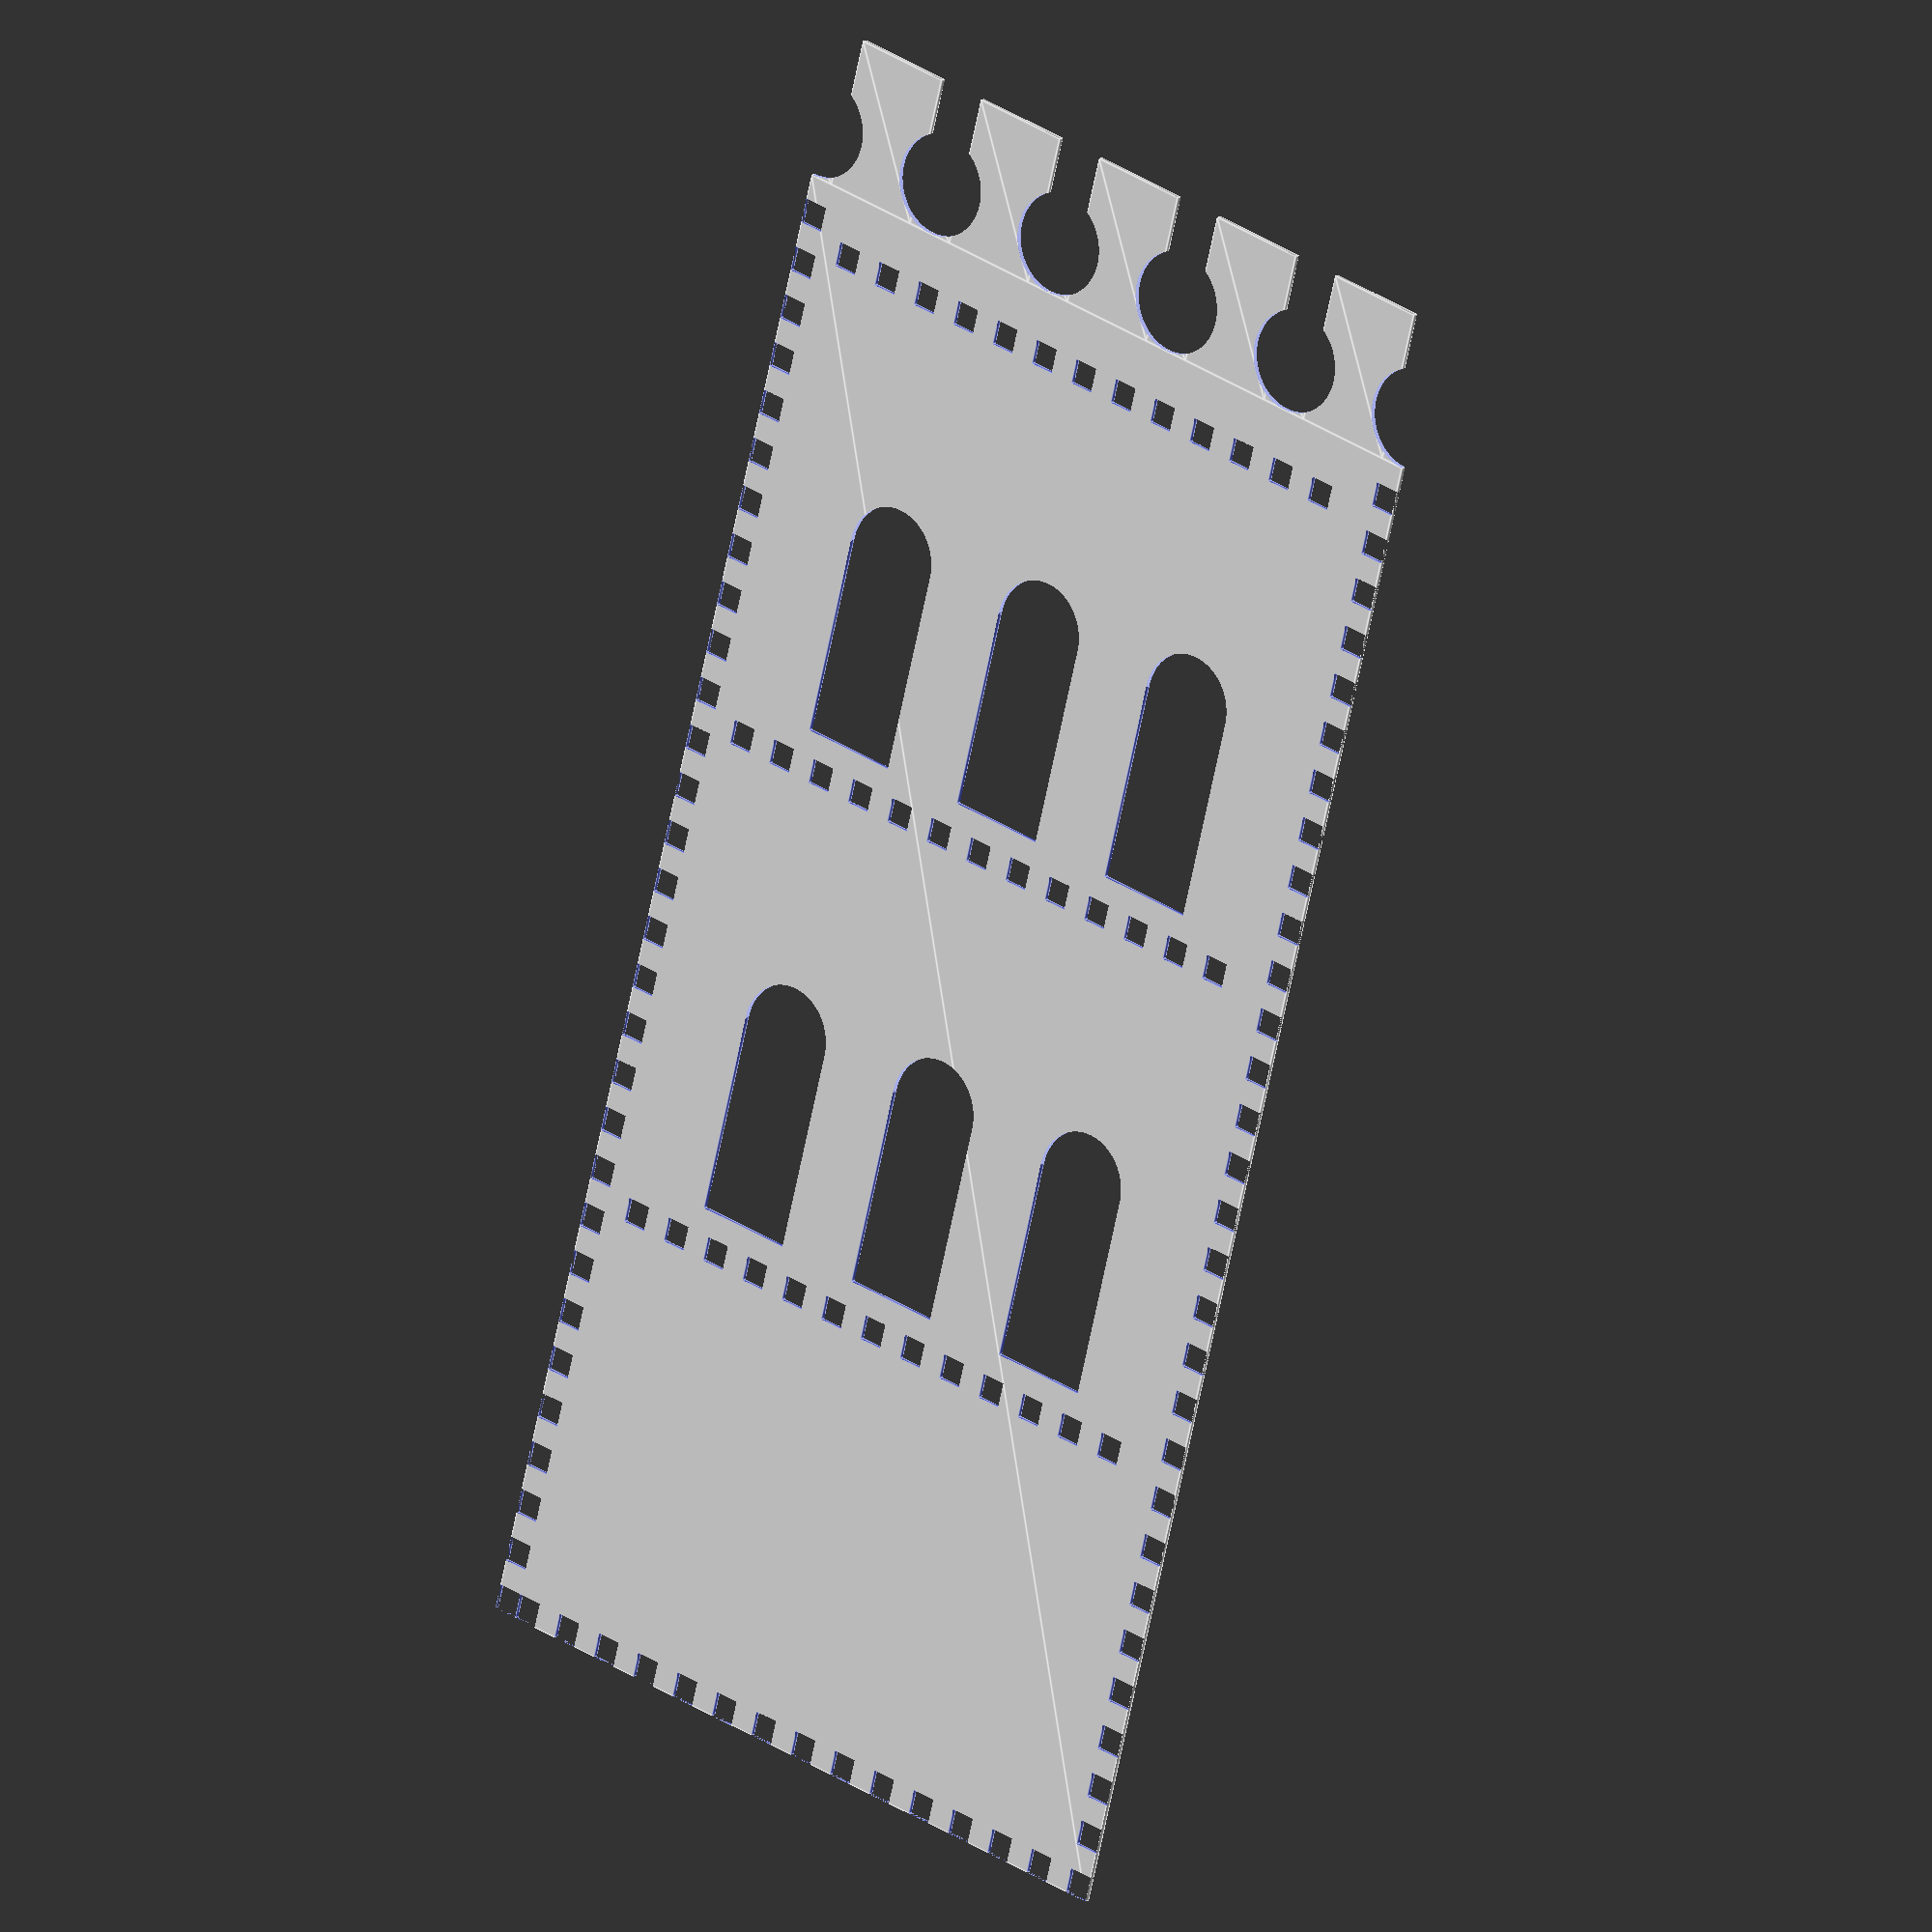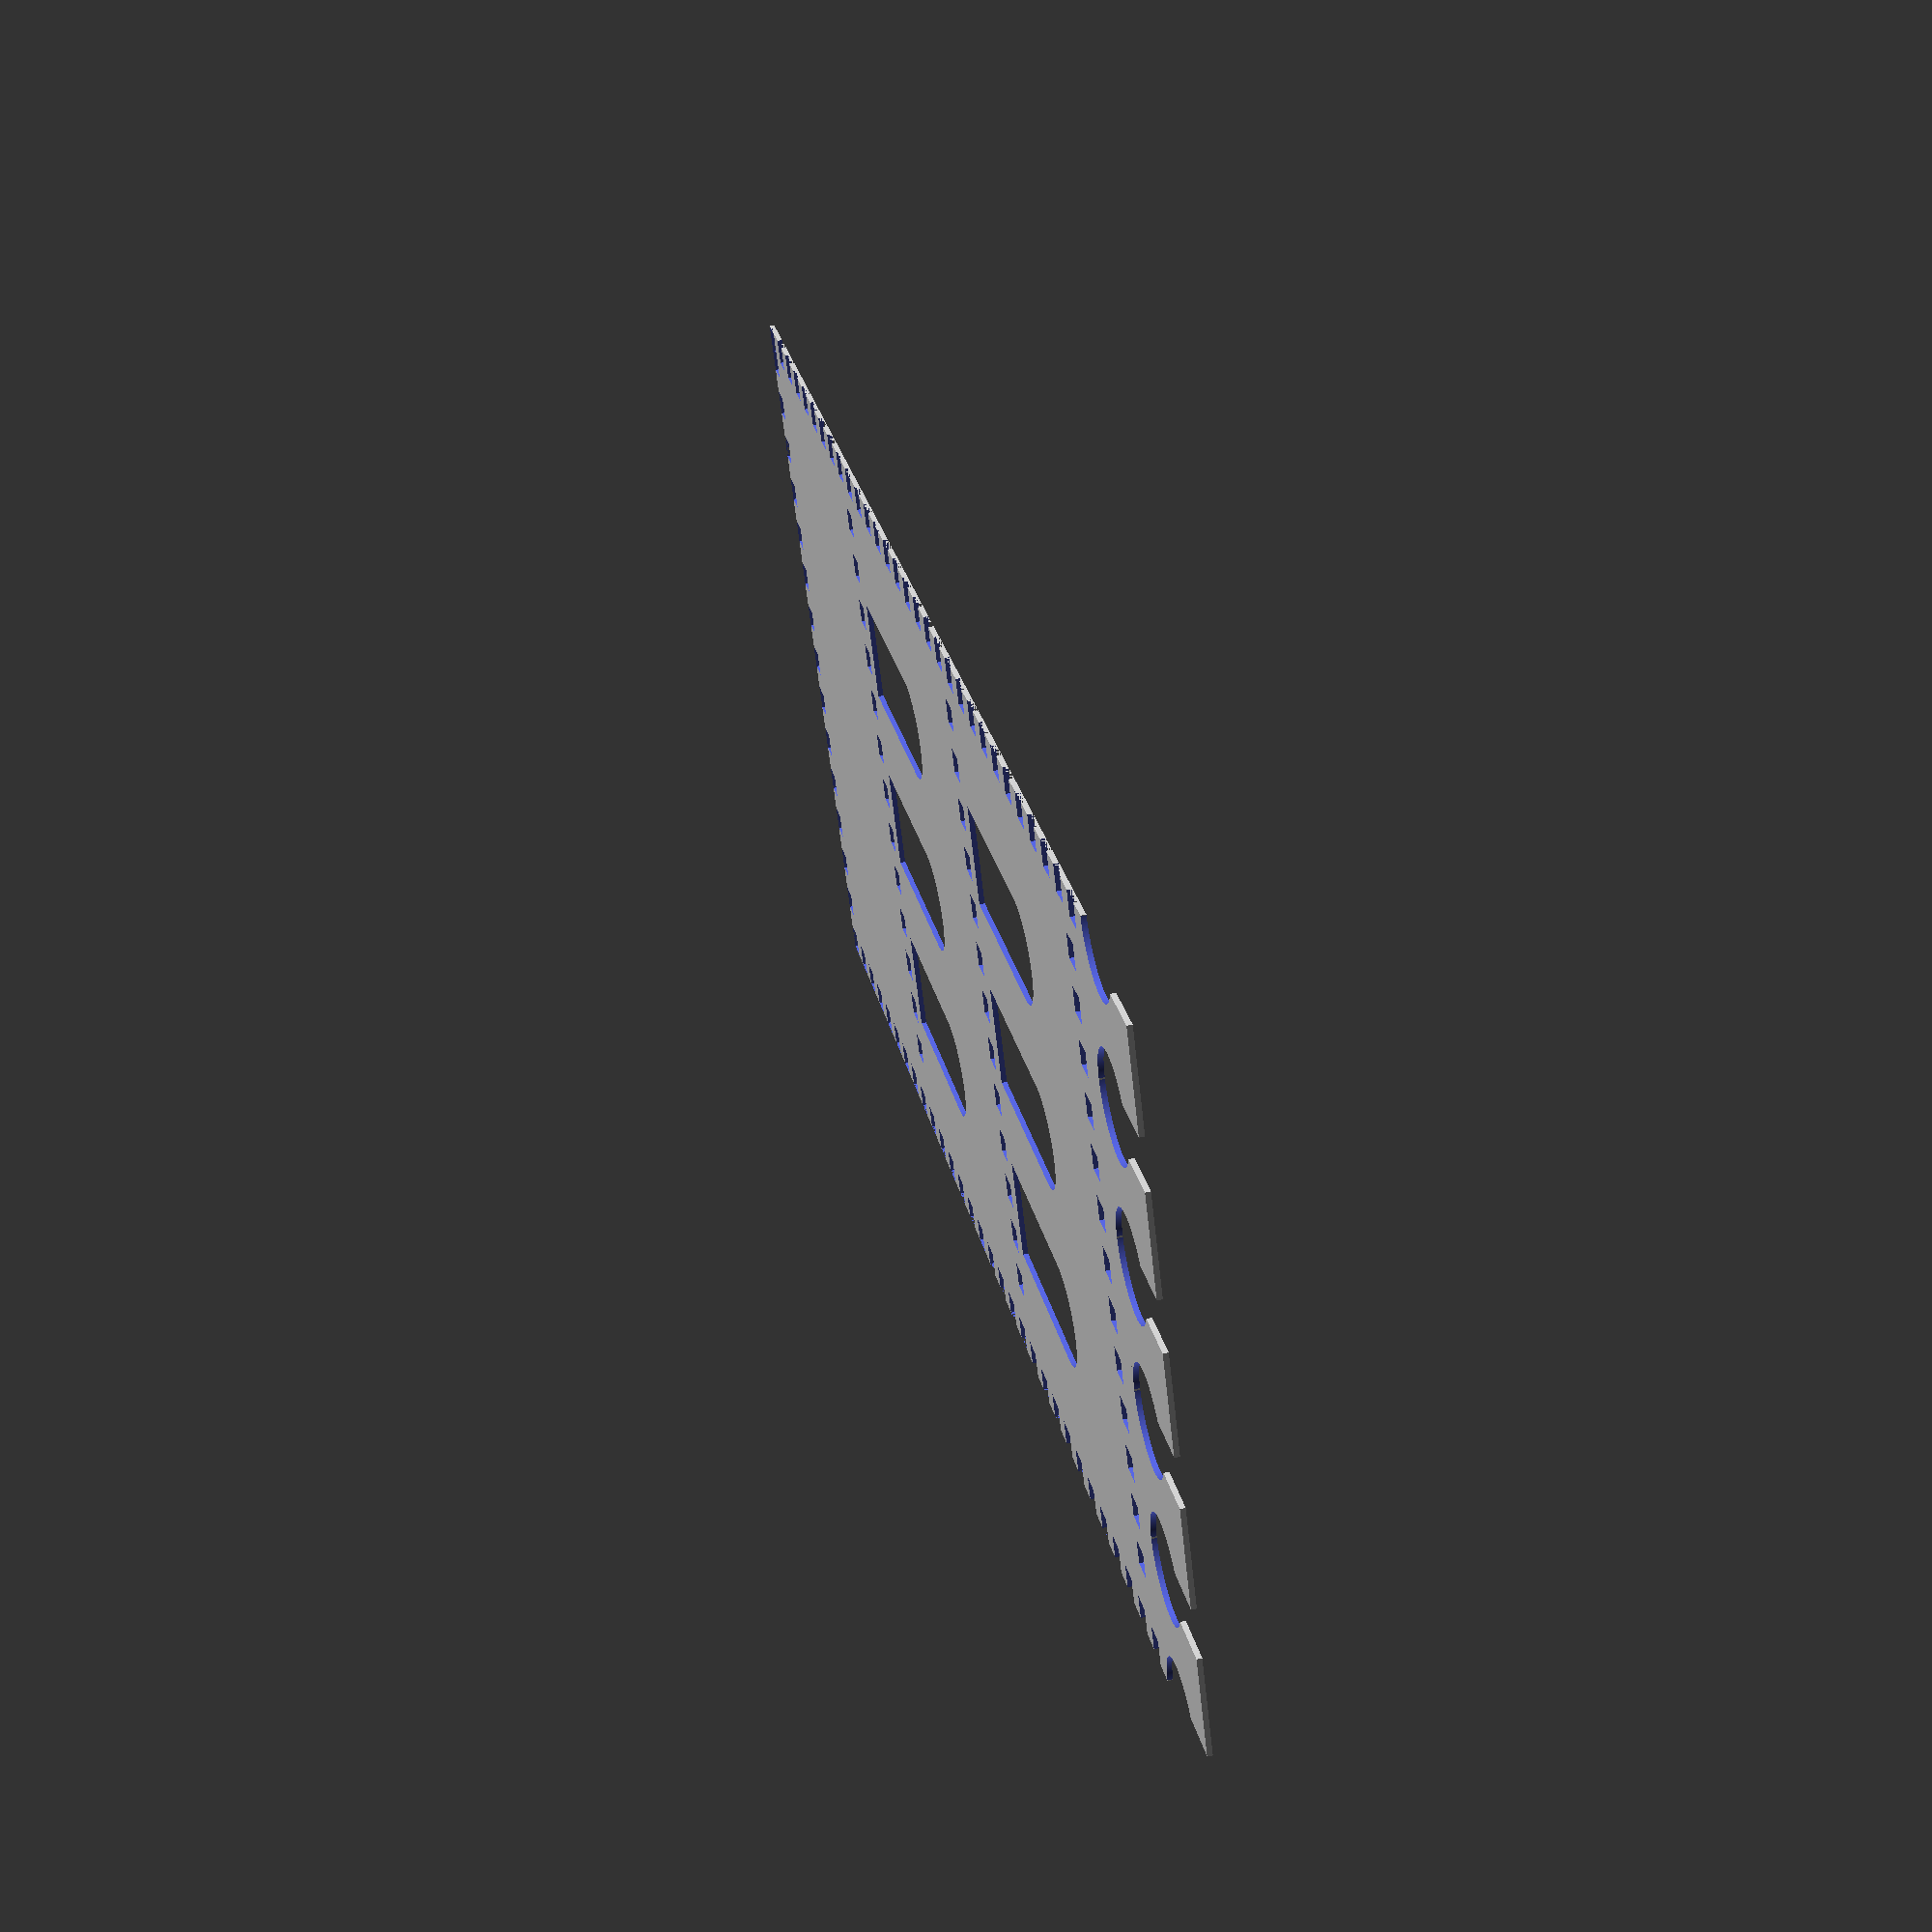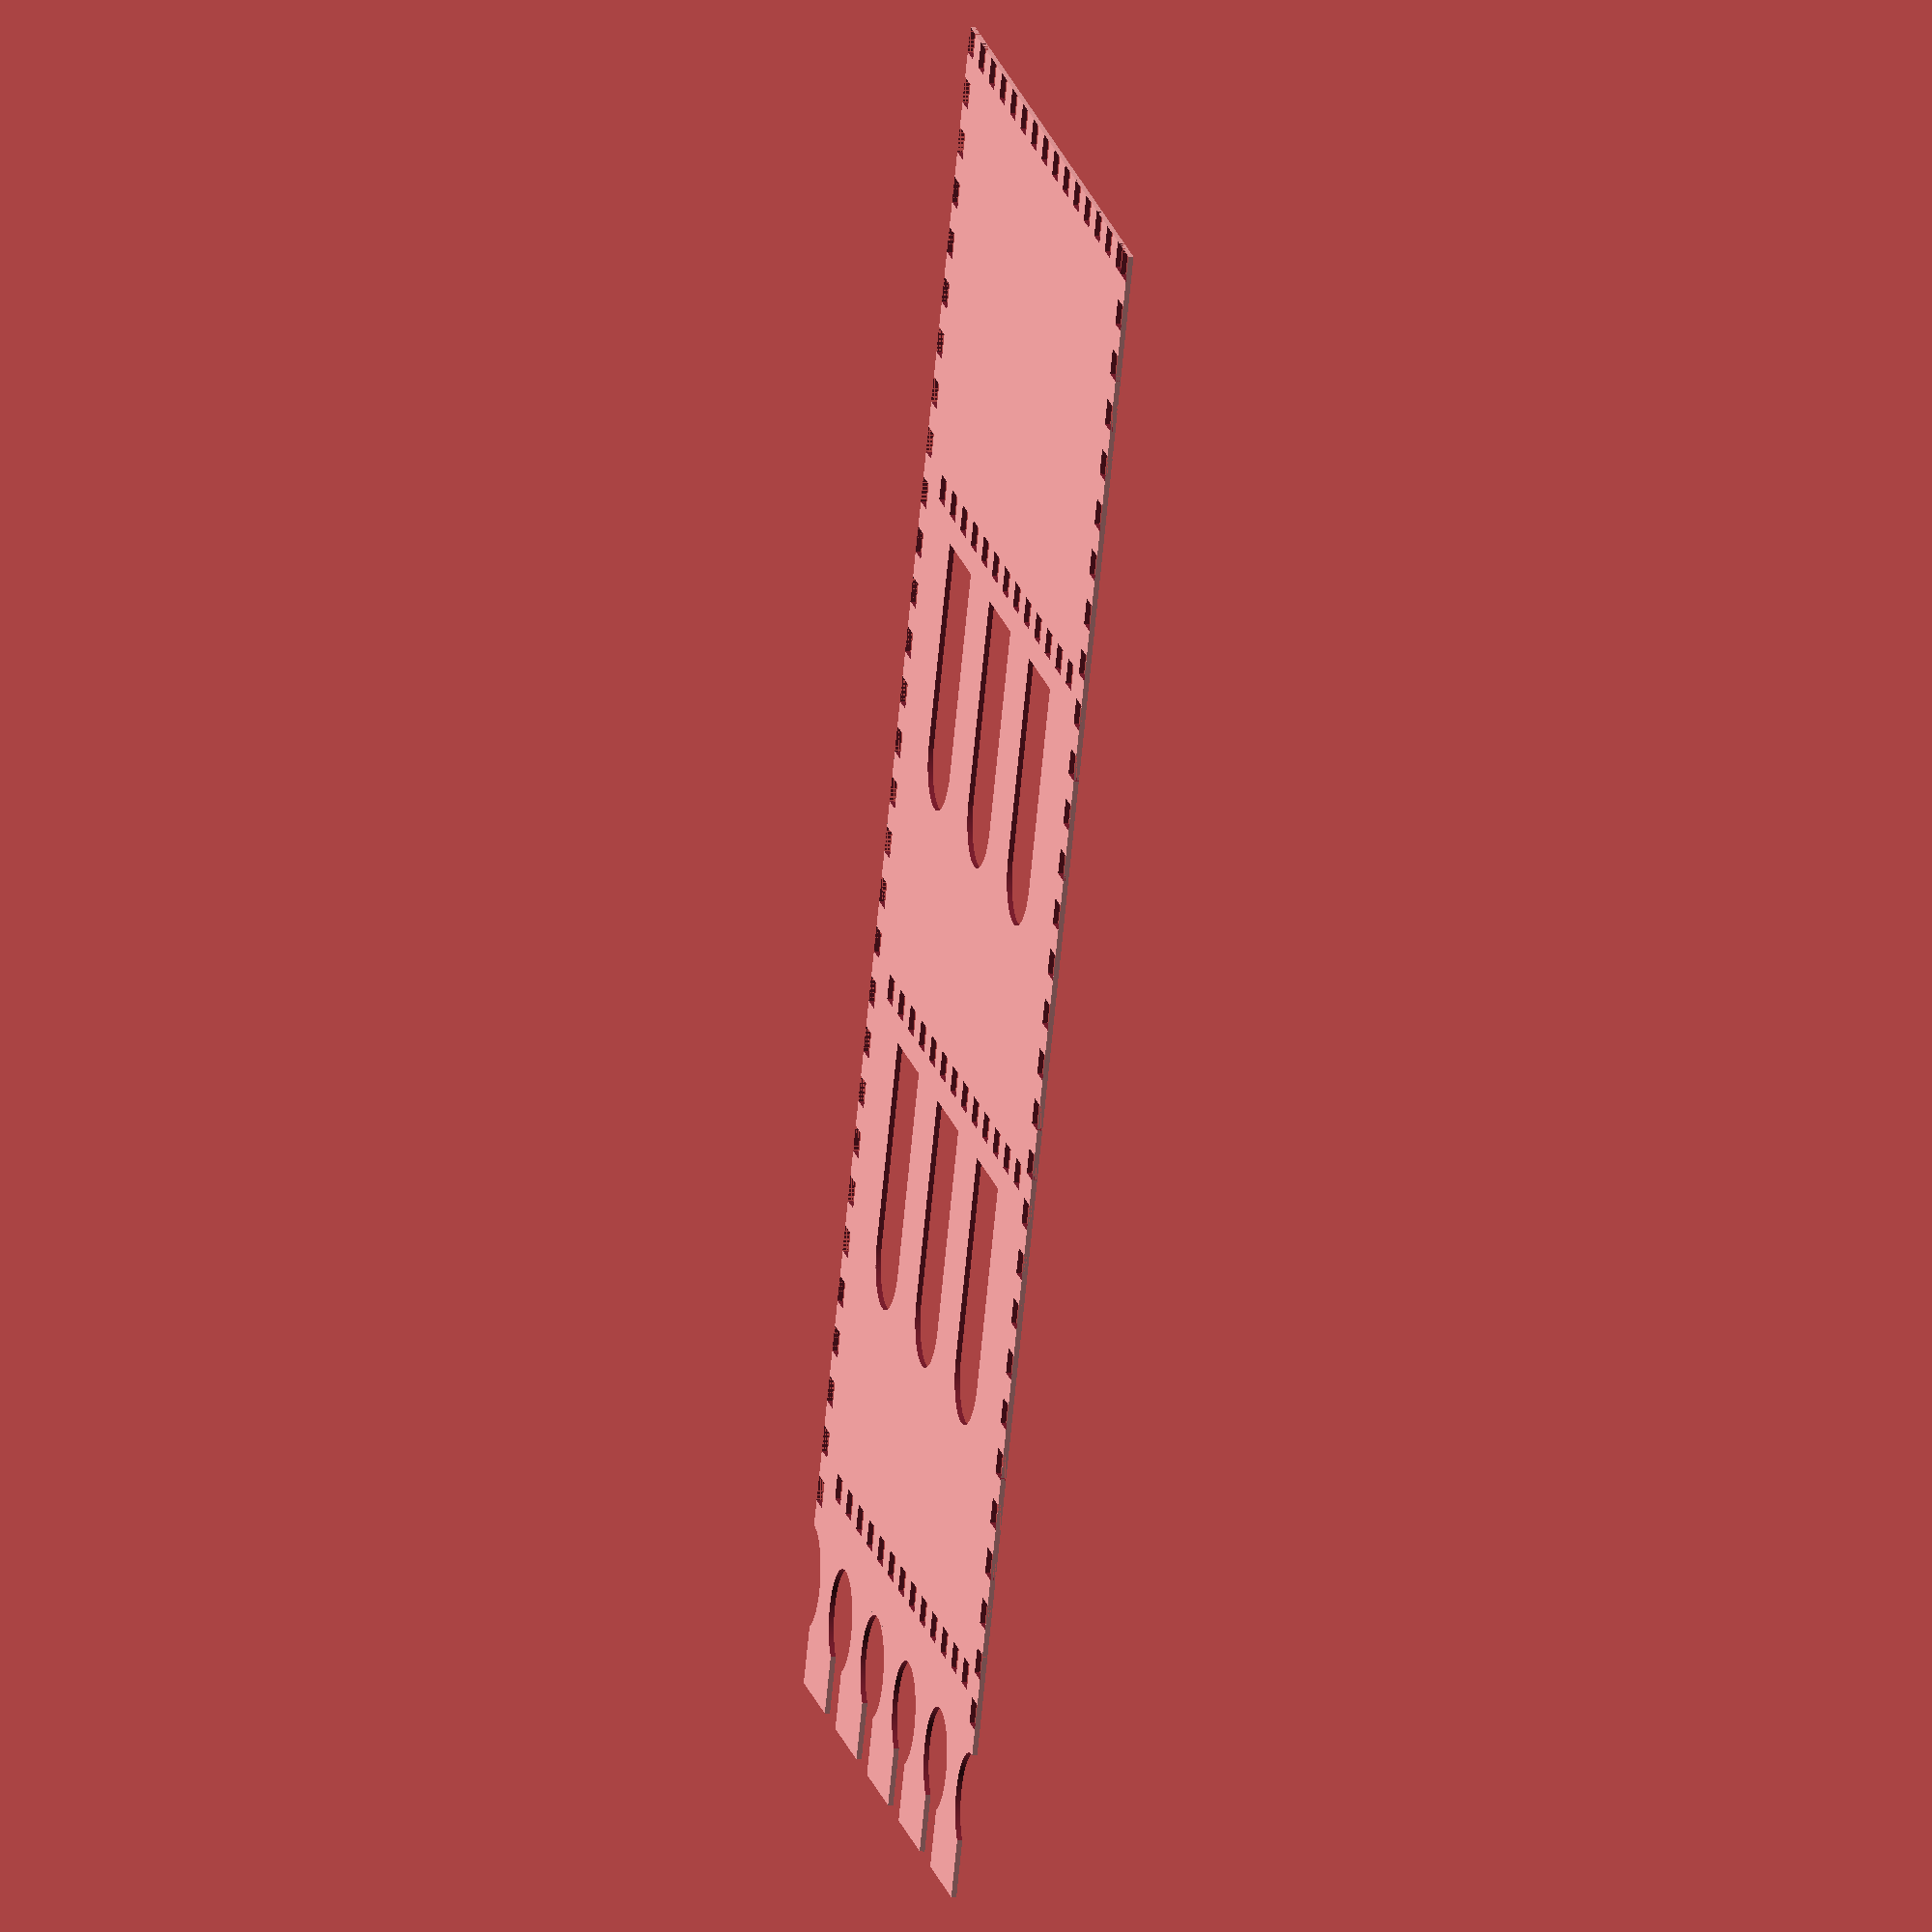
<openscad>
/*
CASTLE - R. Andonie
2019-04-06
*/

$fn=500; // Circle resolution

/*MANUFACTURING*/
h_man=5;

/*MERLON VARIABLES*/
l_merlon = 20; // edge length
h_merlon = 10; // edge hight
r_merlon = 10; // cutout radius
cd_merlon=1.5; // cutout depth (factor r_merlon)
d_merlon = 5; // distance between merlon edges
outline_merlon = [(l_merlon),(h_merlon+2*r_merlon)];

/*TOWER VARIABLES*/
nof_merlon_tower = 5;
h_tower = 300;
win_w_tower = 20;
win_h_tower = 50;

h_floor_tower= 100;
os_floor_tower=-20;

/*EXECUTE*/
//tower_basic_f();
tower_1_f();

echo(outline_merlon[1]*nof_merlon_tower);

/*MODULES*/


module merlon(){
    m_shift = outline_merlon/2 + [r_merlon/2,0];
    
    translate(m_shift){ // origin shift
      difference(){
        union(){
            square(outline_merlon, center=true);
            translate([l_merlon/2,-(2*h_merlon-r_merlon/2)]){
                square(r_merlon/2, center=false);
                }
            translate([-(l_merlon+r_merlon)/2,-(2*h_merlon-r_merlon/2)]){
                square(r_merlon/2, center=false);
                }
            } // end union
        translate([-cd_merlon*r_merlon, -r_merlon/2]){
            circle(r_merlon);
            }
        translate([cd_merlon*r_merlon, -r_merlon/2]){
            circle(r_merlon);
            }
        } //end difference
    } // end origin shift
}// end merlon

module window_r_1(w,h){
    union(){
        square([w,h-w/2]);
        translate([w/2, h-w/2]){
            circle(w/2);
            }
        }
    }


module tower_1_f(){
    difference(){
        tower_basic_f();
        
        for(j=[1:2]){
            translate([0,j*h_floor_tower+os_floor_tower]){                    
                for(i=[1:3]){
                    translate([(i*outline_merlon[1]*nof_merlon_tower)/4 - win_w_tower/2,2*h_man]){
                        window_r_1(win_w_tower,win_h_tower);
                        }
                    } // end windows
                }
            }
            
        for(j=[1:3]){
            translate([0,j*h_floor_tower+os_floor_tower]){                                     
                for(k=[2:2:outline_merlon[1]*nof_merlon_tower/h_man-3]){
                    translate([k*h_man,0]){
                        plug_cutout();
                        }
                    } // end floors
                    
                }
            }            
            
           
    } // end difference
    
        
    } // end tower_1_f




module tower_basic_f(){
   translate([0,h_tower-h_man]){
       difference(){ // Plug cutouts
        union(){
            for(i = [0:nof_merlon_tower-1]){
                translate([i*(d_merlon+l_merlon+d_merlon),-0.001]){
                    merlon();
                }
            }
            translate([0,-h_tower]){
                square([outline_merlon[1]*nof_merlon_tower, h_tower]);
                }
        } // end union   
        
        // LEFT PLUGS
        for(i = [2:2:h_tower/h_man]){
            translate([0, -i*h_man]){
                plug_cutout();
                }
            }

        // RIGHT PLUGS
        for(i = [2:2:h_tower/h_man]){
            translate([outline_merlon[1]*nof_merlon_tower-h_man, -i*h_man]){
                plug_cutout();
                }
            }

        // RIGHT PLUGS
        for(i = [1:2:outline_merlon[1]*nof_merlon_tower/h_man]){
            translate([i*h_man,-h_tower]){
                plug_cutout();
                }
            }  
    } // end difference
  }
} // end tower




/*MANUFACTURING*/
module plug_cutout(){
    square(h_man);
} // end plug_cutout
    
    
    
    
    
    
    
    
    
    
    
    
    
    
    
    
    
    
    
</openscad>
<views>
elev=348.5 azim=15.0 roll=38.8 proj=o view=edges
elev=304.2 azim=60.9 roll=76.7 proj=p view=solid
elev=189.5 azim=26.3 roll=103.0 proj=o view=wireframe
</views>
